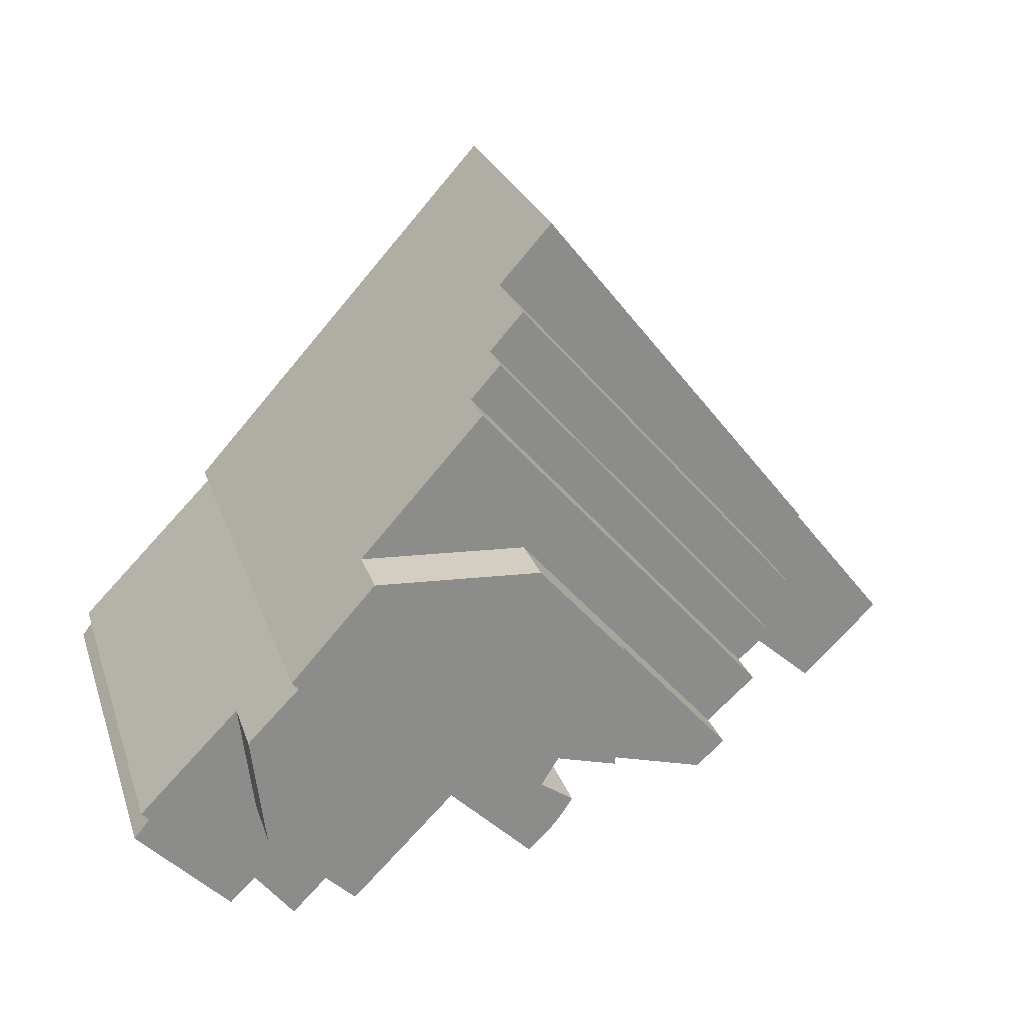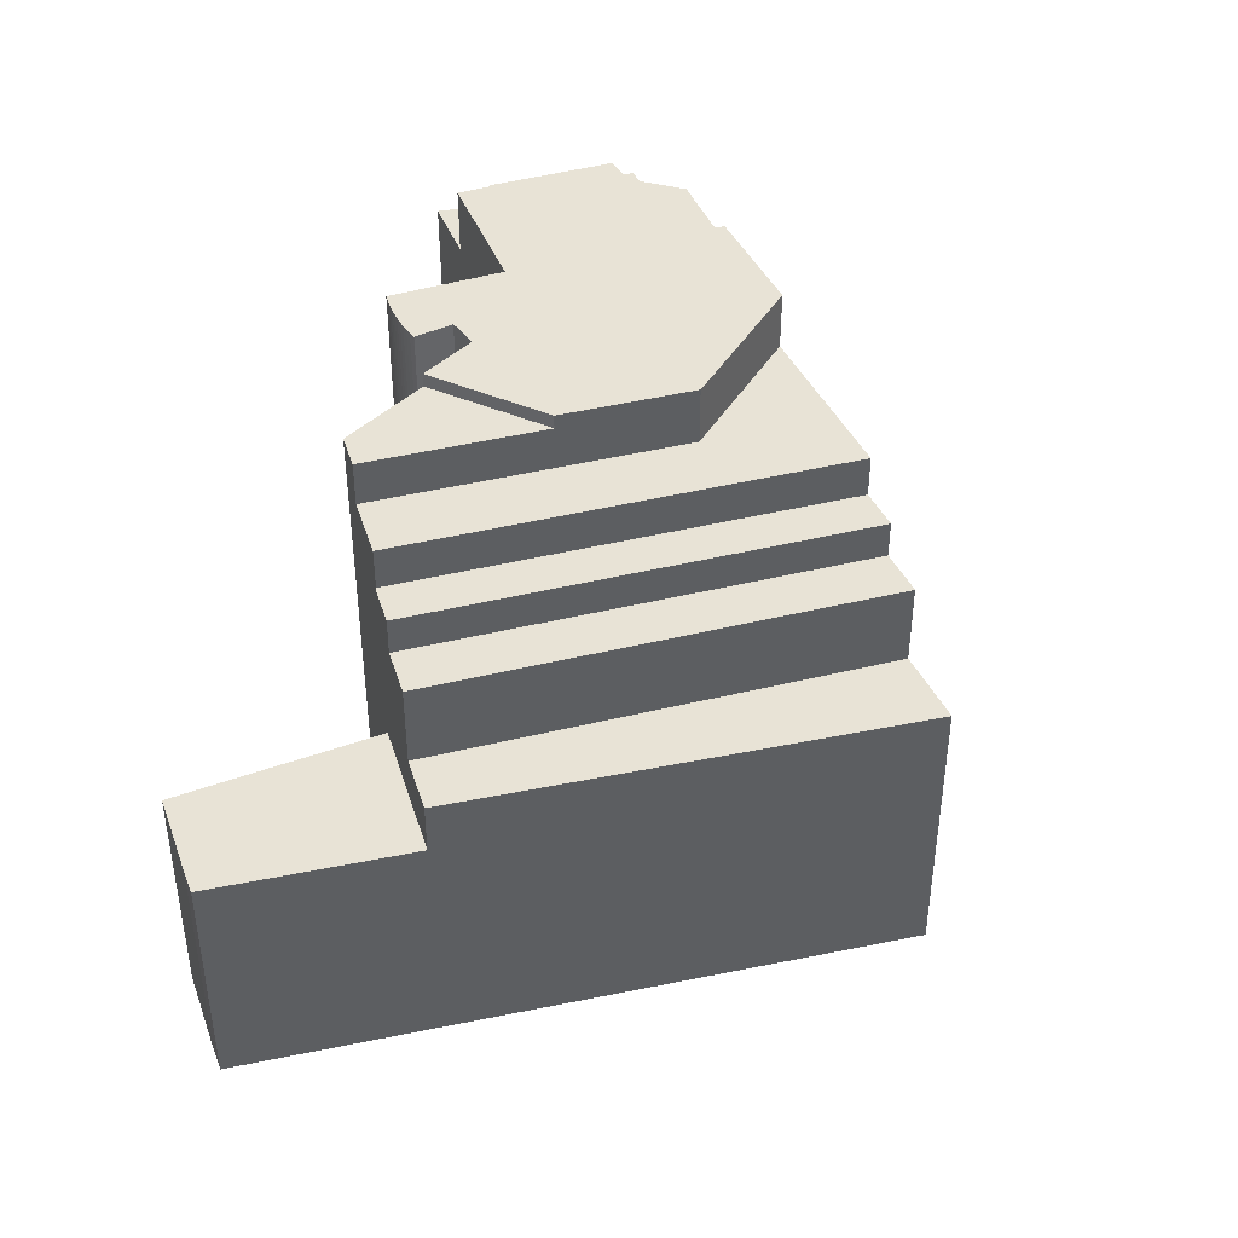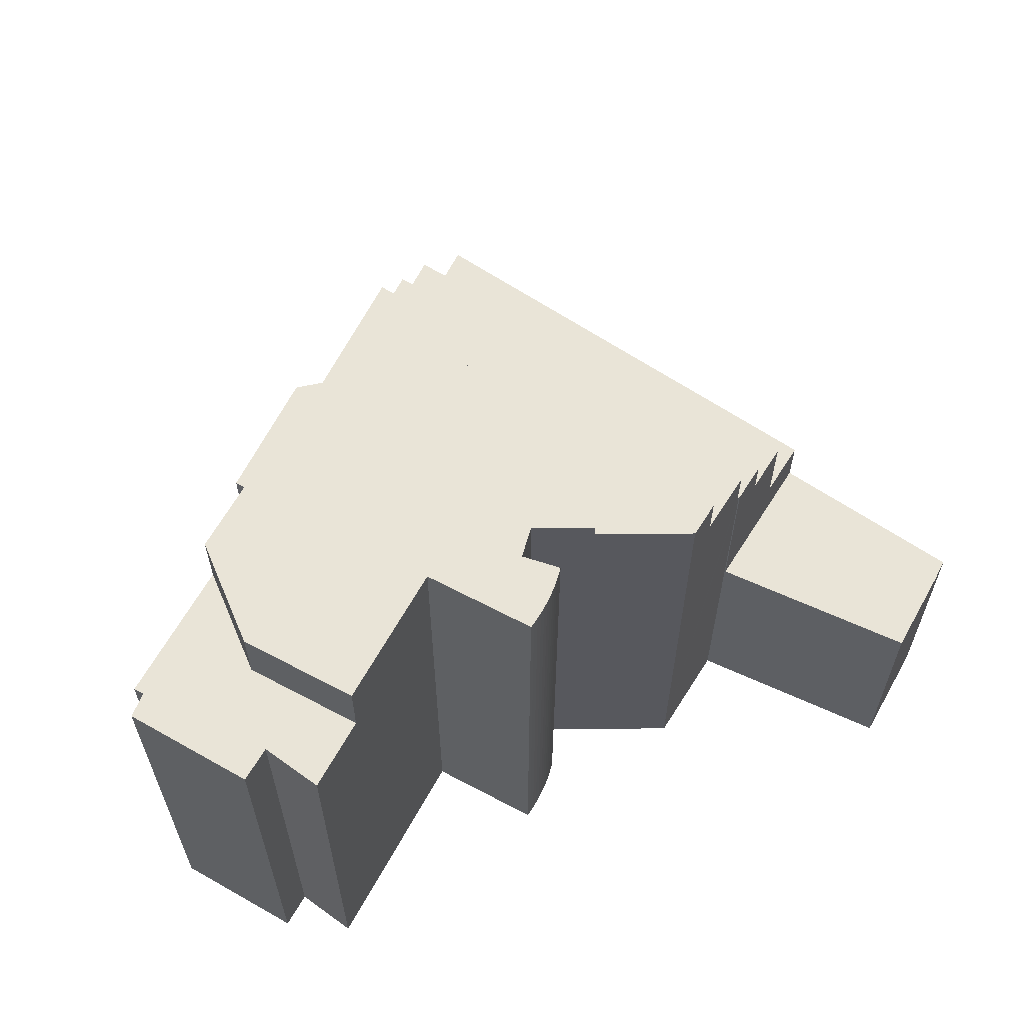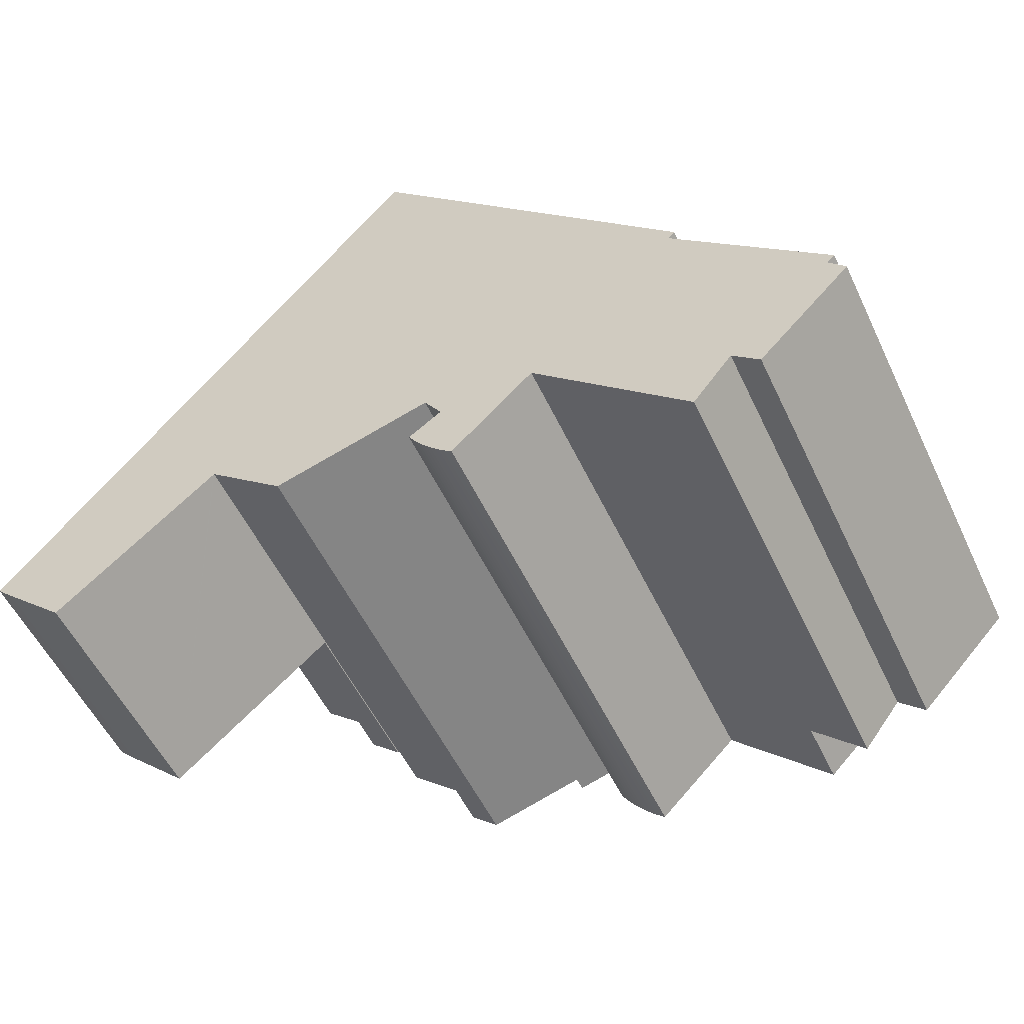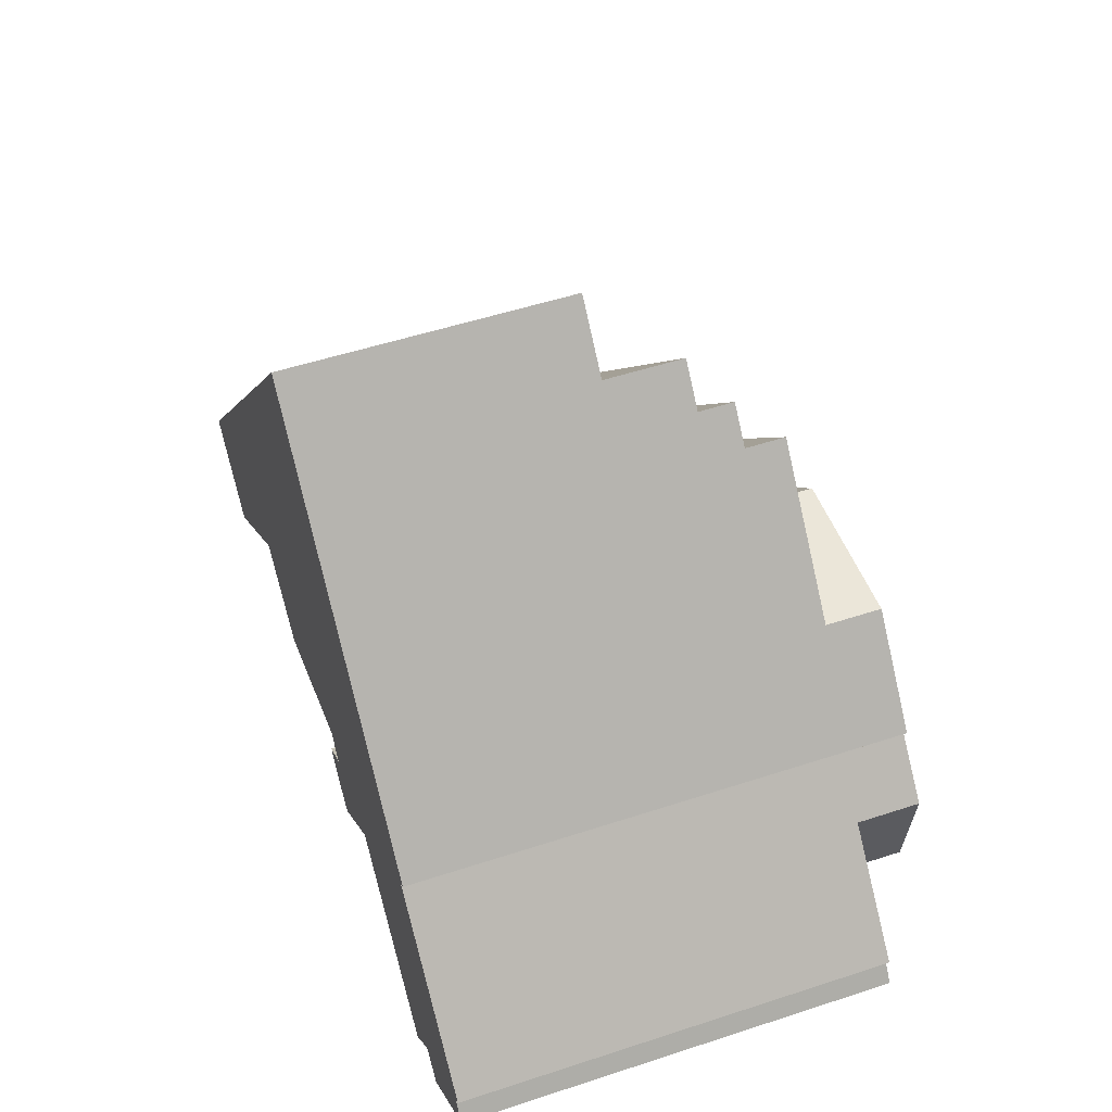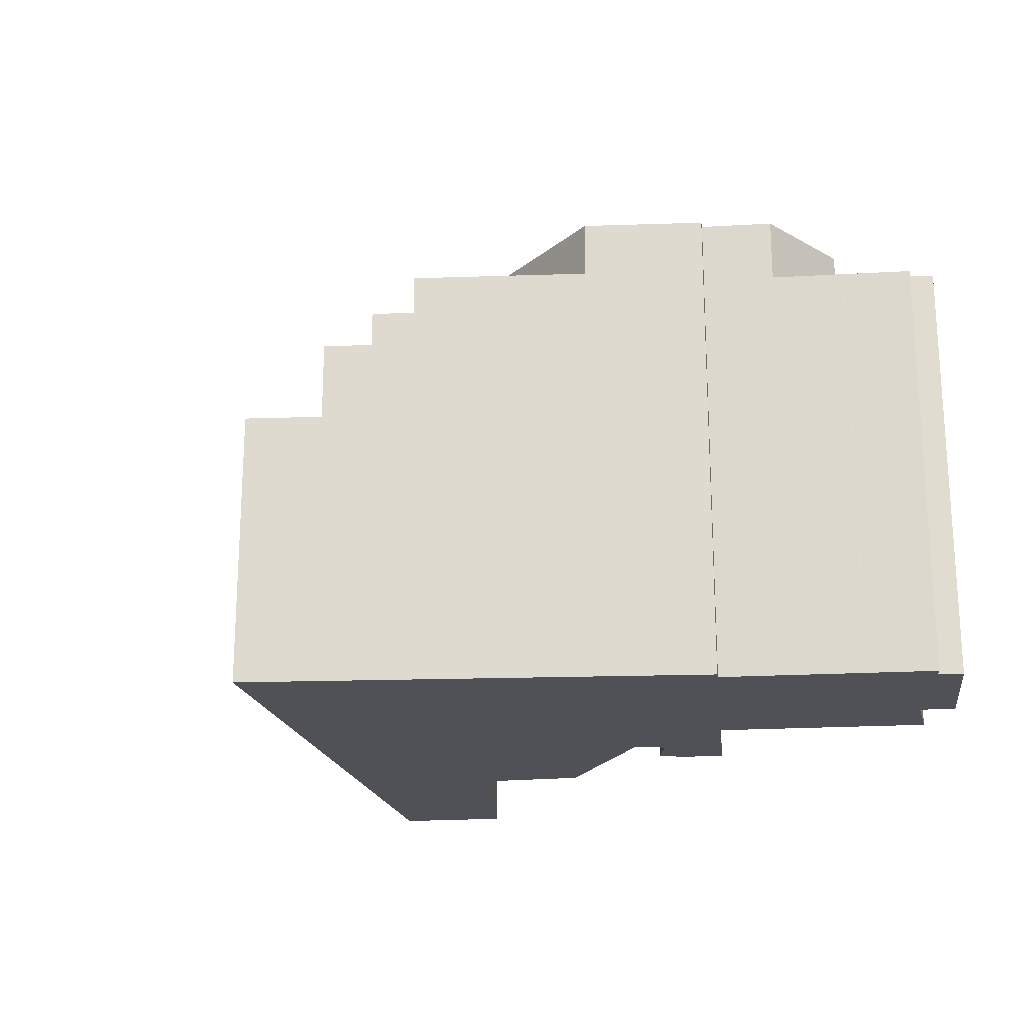
<metadata>
{"format":"obj","ext":"obj","renderer":"f3d","projection":"perspective","resolution":1024,"background":"white","views":[{"elev":25.7,"azim":163.4,"up":"+Z"},{"elev":41.6,"azim":-65.3,"up":"+Y"},{"elev":61.0,"azim":163.7,"up":"+Y"},{"elev":-54.8,"azim":25.2,"up":"+Z"},{"elev":52.6,"azim":70.6,"up":"+Z"},{"elev":-20.5,"azim":51.3,"up":"+Y"}]}
</metadata>
<code>
v  26.58 27.21 -3.199
v  26.84 2.105e-16 -3.437
v  26.58 1.959e-16 -3.199
v  26.84 27.21 -3.437
v  47.61 23.72 -0.228
v  48.02 -1.053e-17 0.172
v  47.61 1.396e-17 -0.228
v  48.02 23.72 0.172
v  0 12.76 7.813e-16
v  0.925 5.805e-17 -0.948
v  0 0 0
v  0.925 12.76 -0.948
v  37.23 27.21 -5.014
v  41.81 23.72 -0.462
v  37.23 23.72 -5.014
v  41.81 27.21 -0.462
v  22 27.21 7.944
v  22.36 26.47 0.843
v  22 26.47 7.944
v  22.36 27.21 0.843
v  19.35 24.12 10.29
v  15.67 24.12 0.71
v  13.02 24.12 3.059
v  22 24.12 7.944
v  28.95 24.12 21.26
v  26.72 24.12 13.34
v  35.6 24.12 13.91
v  31.34 24.12 18.62
v  28.95 21.9 21.26
v  11.21 21.9 4.599
v  27.34 21.9 23.03
v  19.35 21.9 10.29
v  12.91 21.9 3.158
v  13.02 21.9 3.059
v  12.87 21.9 3.125
v  24.98 15.53 25.65
v  22.57 -1.734e-15 28.31
v  24.98 -1.571e-15 25.65
v  22.57 15.53 28.31
v  25.49 27.21 -1.948
v  25.43 1.15e-16 -1.878
v  25.43 27.21 -1.878
v  25.49 1.193e-16 -1.948
v  25.64 27.21 -2.158
v  25.64 1.321e-16 -2.158
v  6.798 15.53 8.522
v  25.5 15.53 25.07
v  9.177 15.53 6.408
v  6.829 15.53 8.561
v  14.7 15.53 18.43
v  4.41 12.76 -4.343
v  12.87 -1.914e-16 3.125
v  4.41 2.659e-16 -4.343
v  12.91 -1.934e-16 3.158
v  12.87 12.76 3.125
v  24.86 27.21 -0.997
v  25.04 7.942e-17 -1.297
v  24.86 6.105e-17 -0.997
v  25.04 27.21 -1.297
v  35.6 27.21 13.91
v  26.72 27.21 13.34
v  40.13 27.21 8.894
v  39.77 27.21 8.502
v  25.65 27.21 1.778
v  42.55 27.21 5.696
v  26.6 27.21 0.272
v  31.72 27.21 0.525
v  24.84 27.21 -0.953
v  34 27.21 -1.769
v  25.23 27.21 -1.591
v  31.07 27.21 -0.116
v  27.32 27.21 -3.842
v  25.87 27.21 -2.43
v  26.1 27.21 -2.695
v  26.34 27.21 -2.951
v  27.1 27.21 -3.667
v  24.84 5.835e-17 -0.953
v  45.26 -1.814e-16 2.962
v  42.55 23.72 5.696
v  42.55 -3.488e-16 5.696
v  45.26 23.72 2.962
v  45.43 -1.708e-16 2.79
v  45.43 23.72 2.79
v  39.77 -5.206e-16 8.502
v  40.13 -5.446e-16 8.894
v  40.03 23.72 -7.835
v  42.12 3.13e-16 -5.111
v  40.03 4.798e-16 -7.835
v  42.12 23.72 -5.111
v  48.47 23.72 -1.304
v  48.47 7.985e-17 -1.304
v  25.87 1.488e-16 -2.43
v  43.53 3.962e-16 -6.471
v  37.23 3.07e-16 -5.014
v  34 1.083e-16 -1.769
v  35.6 -8.517e-16 13.91
v  31.72 -3.215e-17 0.525
v  31.34 -1.14e-15 18.62
v  31.07 7.103e-18 -0.116
v  27.32 2.353e-16 -3.842
v  27.1 2.245e-16 -3.667
v  28.95 -1.302e-15 21.26
v  26.34 1.807e-16 -2.951
v  26.6 -1.666e-17 0.272
v  26.1 1.65e-16 -2.695
v  25.65 -1.089e-16 1.778
v  22.36 -5.162e-17 0.843
v  27.34 -1.41e-15 23.03
v  27.05 -1.43e-15 23.36
v  18.03 2.364e-17 -0.386
v  25.5 -1.535e-15 25.07
v  17.18 3.852e-17 -0.629
v  15.67 -4.348e-17 0.71
v  14.7 -1.128e-15 18.43
v  13.02 -1.873e-16 3.059
v  6.829 -5.242e-16 8.561
v  6.798 -5.218e-16 8.522
v  25.23 9.742e-17 -1.591
v  43.53 23.72 -6.471
v  9.177 12.76 6.408
v  6.798 12.76 8.522
v  11.21 12.76 4.599
v  9.177 19.93 6.408
v  11.21 19.93 4.599
v  17.18 26.47 -0.629
v  18.03 26.47 -0.386
v  15.67 26.47 0.71
v  27.34 19.93 23.03
v  27.05 19.93 23.36
v  25.5 19.93 25.07
g defaultobject
f 1 2 3
f 2 1 4
f 5 6 7
f 6 5 8
f 9 10 11
f 10 9 12
f 13 14 15
f 14 13 16
f 17 18 19
f 18 17 20
f 21 22 23
f 22 21 24
f 24 21 25
f 24 25 26
f 26 25 27
f 27 25 28
f 29 30 31
f 30 29 32
f 30 32 33
f 33 32 34
f 35 30 33
f 36 37 38
f 37 36 39
f 40 41 42
f 41 40 43
f 43 40 44
f 43 44 45
f 46 47 48
f 47 46 49
f 47 49 50
f 47 50 39
f 47 39 36
f 51 52 53
f 52 51 54
f 54 51 55
f 54 55 33
f 33 55 35
f 32 23 34
f 23 32 21
f 21 32 29
f 21 29 25
f 56 57 58
f 57 56 59
f 60 17 61
f 17 60 62
f 17 62 20
f 20 62 63
f 20 63 64
f 64 63 65
f 64 65 66
f 66 65 67
f 67 65 16
f 66 67 68
f 68 67 56
f 56 67 59
f 67 16 69
f 69 16 13
f 67 70 59
f 70 67 71
f 70 71 42
f 42 71 40
f 40 71 72
f 40 72 44
f 44 72 73
f 73 72 74
f 74 72 75
f 75 72 1
f 1 72 4
f 4 72 76
f 68 58 77
f 58 68 56
f 78 79 80
f 79 78 81
f 81 78 82
f 81 82 83
f 83 82 6
f 83 6 8
f 80 63 84
f 63 80 65
f 65 80 79
f 63 85 84
f 85 63 62
f 86 87 88
f 87 86 89
f 90 7 91
f 7 90 5
f 44 92 45
f 92 44 73
f 82 7 6
f 7 82 93
f 93 82 87
f 87 82 78
f 87 78 80
f 87 80 88
f 88 80 94
f 94 80 84
f 94 84 95
f 93 91 7
f 96 84 85
f 84 96 95
f 95 96 97
f 97 96 98
f 97 98 99
f 99 98 100
f 100 98 101
f 101 98 2
f 2 98 3
f 3 98 102
f 3 102 103
f 103 102 104
f 103 104 105
f 104 102 106
f 106 102 107
f 107 102 108
f 107 108 109
f 107 109 110
f 110 109 111
f 110 111 38
f 110 38 37
f 110 37 112
f 112 37 113
f 113 37 114
f 113 114 115
f 115 114 54
f 54 114 52
f 52 114 53
f 53 114 116
f 53 116 10
f 10 116 117
f 10 117 11
f 104 92 105
f 92 104 77
f 92 77 45
f 45 77 43
f 43 77 41
f 41 77 118
f 118 77 57
f 57 77 58
f 75 3 103
f 3 75 1
f 89 93 87
f 93 89 119
f 46 120 121
f 120 46 48
f 120 48 122
f 122 48 123
f 122 123 55
f 55 123 124
f 55 124 35
f 35 124 30
f 70 41 118
f 41 70 42
f 71 100 72
f 100 71 67
f 100 67 99
f 99 67 97
f 125 110 112
f 110 125 126
f 33 115 54
f 115 33 113
f 113 33 112
f 112 33 34
f 112 34 22
f 112 22 125
f 22 34 23
f 125 22 127
f 119 91 93
f 91 119 90
f 59 118 57
f 118 59 70
f 126 107 110
f 107 126 106
f 106 126 18
f 106 18 64
f 64 18 20
f 66 77 104
f 77 66 68
f 18 127 19
f 127 18 126
f 127 126 125
f 60 85 62
f 85 60 27
f 85 27 28
f 85 28 25
f 85 25 29
f 85 29 31
f 85 31 128
f 85 128 129
f 85 129 102
f 102 129 109
f 85 102 96
f 96 102 98
f 102 109 108
f 16 79 14
f 79 16 65
f 74 103 105
f 103 74 75
f 24 127 22
f 127 24 19
f 19 24 26
f 19 26 17
f 17 26 61
f 120 9 121
f 9 120 12
f 12 120 51
f 51 120 122
f 51 122 55
f 130 48 47
f 48 130 123
f 60 26 27
f 26 60 61
f 8 5 83
f 14 86 15
f 86 14 89
f 89 14 119
f 119 14 79
f 119 79 90
f 90 79 5
f 5 79 81
f 5 81 83
f 73 105 92
f 105 73 74
f 64 104 106
f 104 64 66
f 117 9 11
f 9 117 116
f 9 116 114
f 9 114 121
f 121 114 50
f 121 50 49
f 121 49 46
f 130 109 129
f 109 130 47
f 109 47 36
f 109 36 111
f 111 36 38
f 31 124 128
f 124 31 30
f 69 97 67
f 97 69 13
f 97 13 15
f 97 15 86
f 97 86 95
f 95 86 94
f 94 86 88
f 12 53 10
f 53 12 51
f 4 101 2
f 101 4 76
f 76 100 101
f 100 76 72
f 39 114 37
f 114 39 50
f 129 123 130
f 123 129 128
f 123 128 124

</code>
